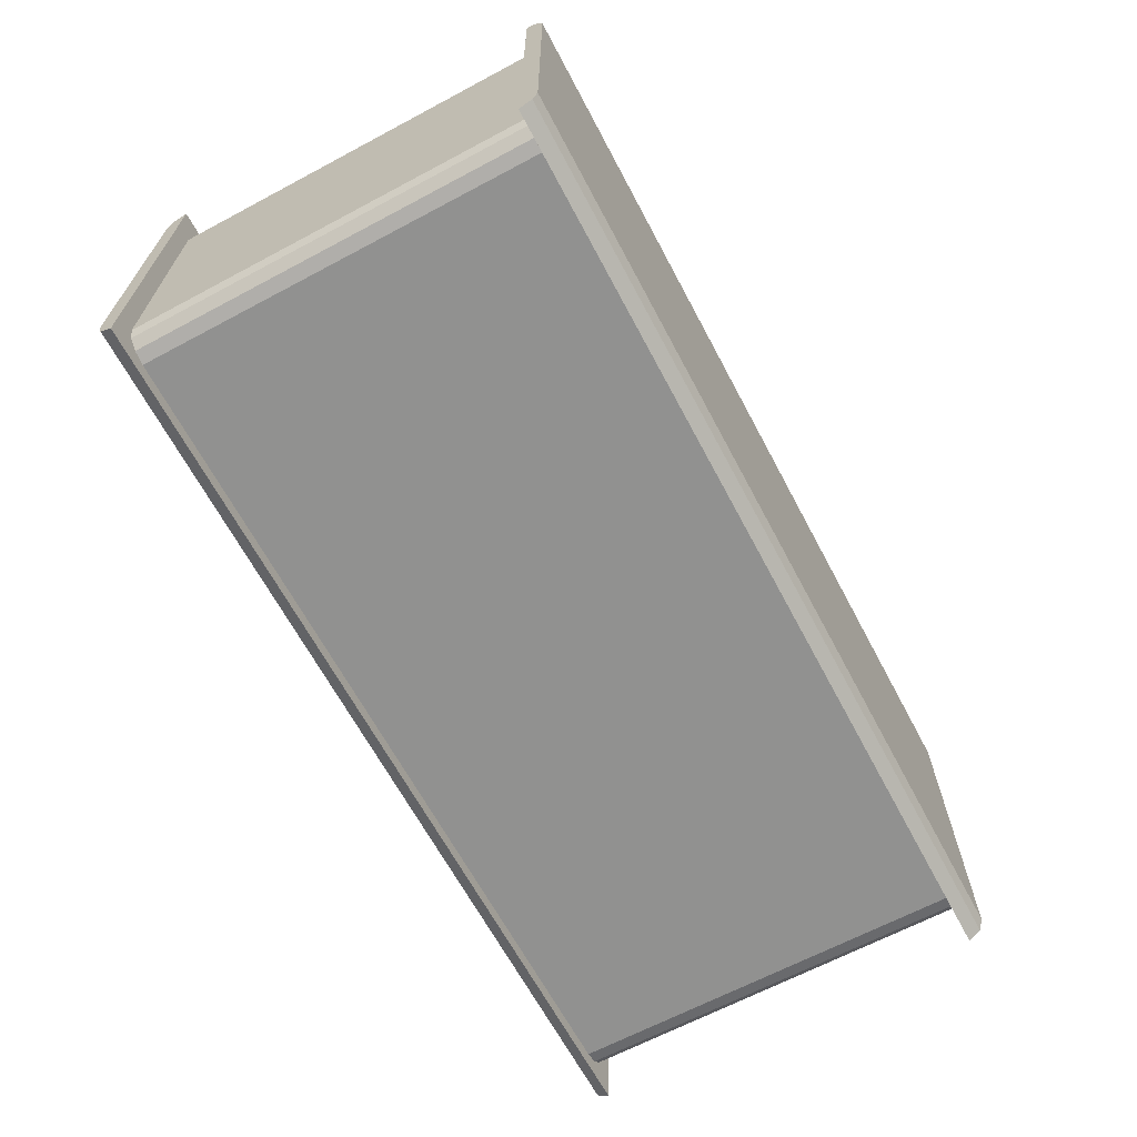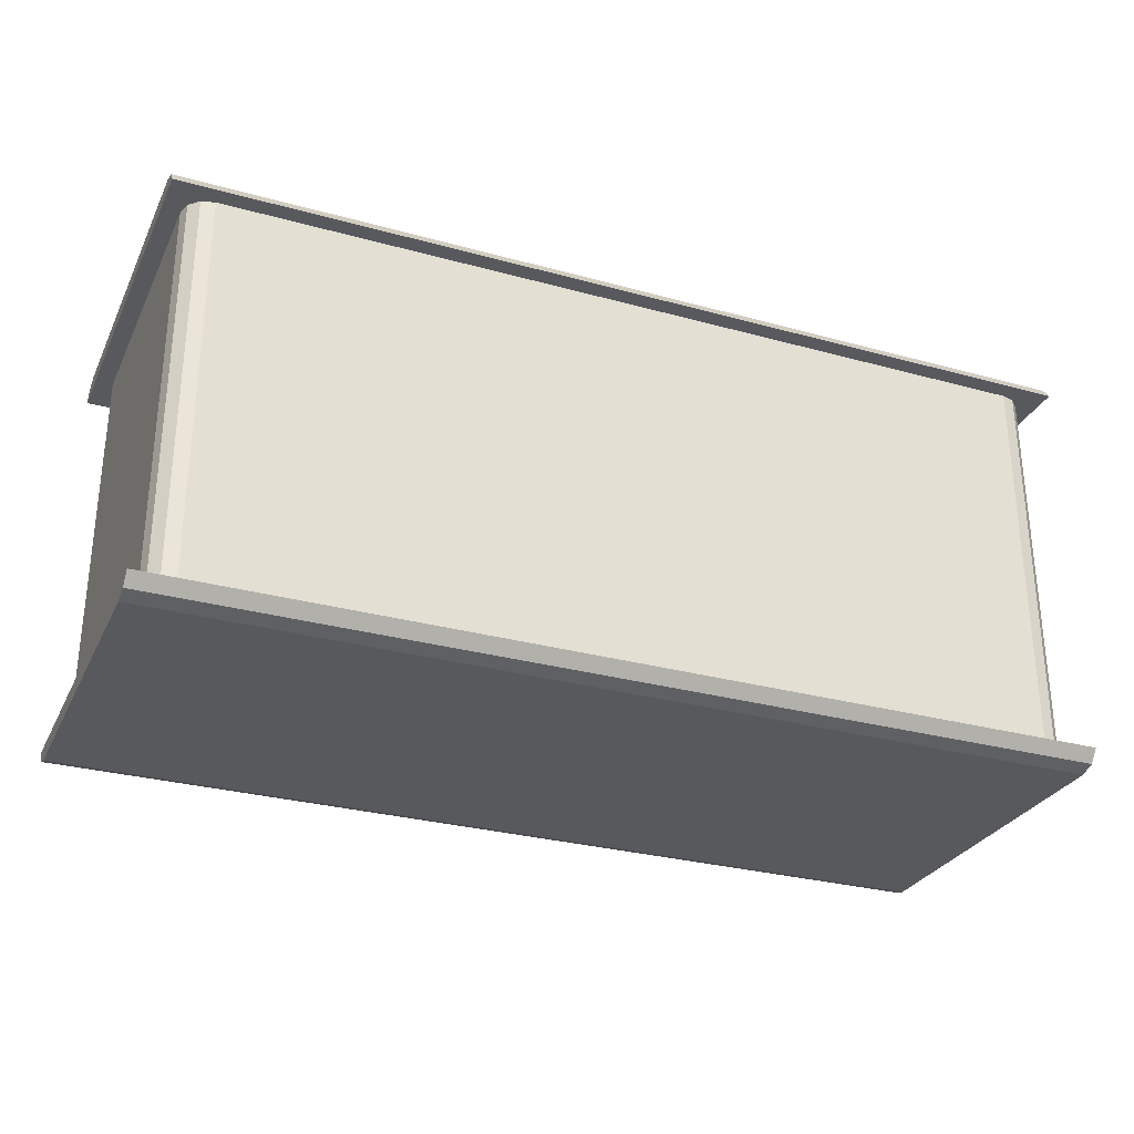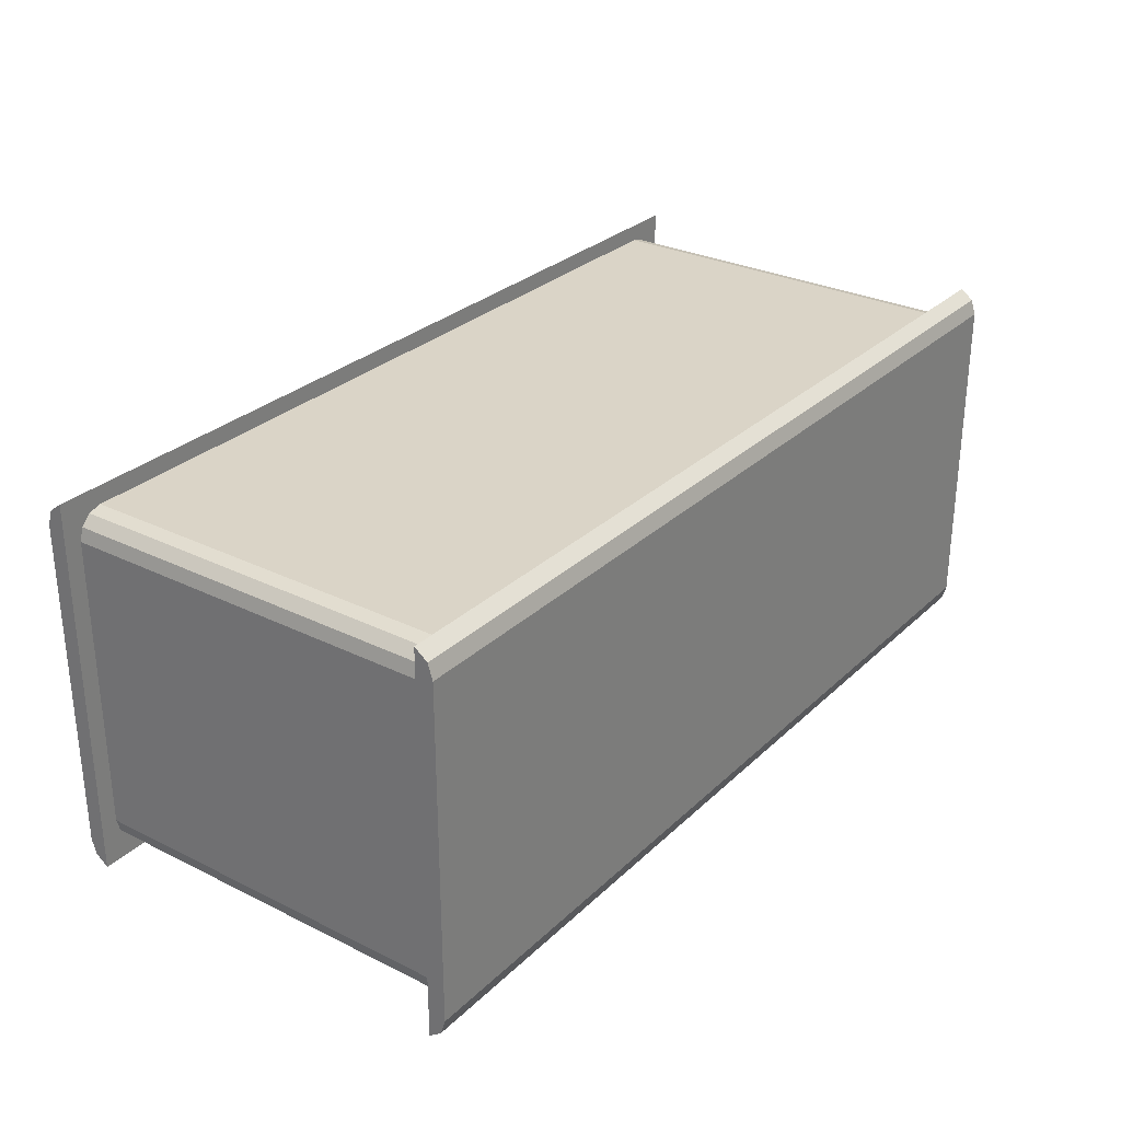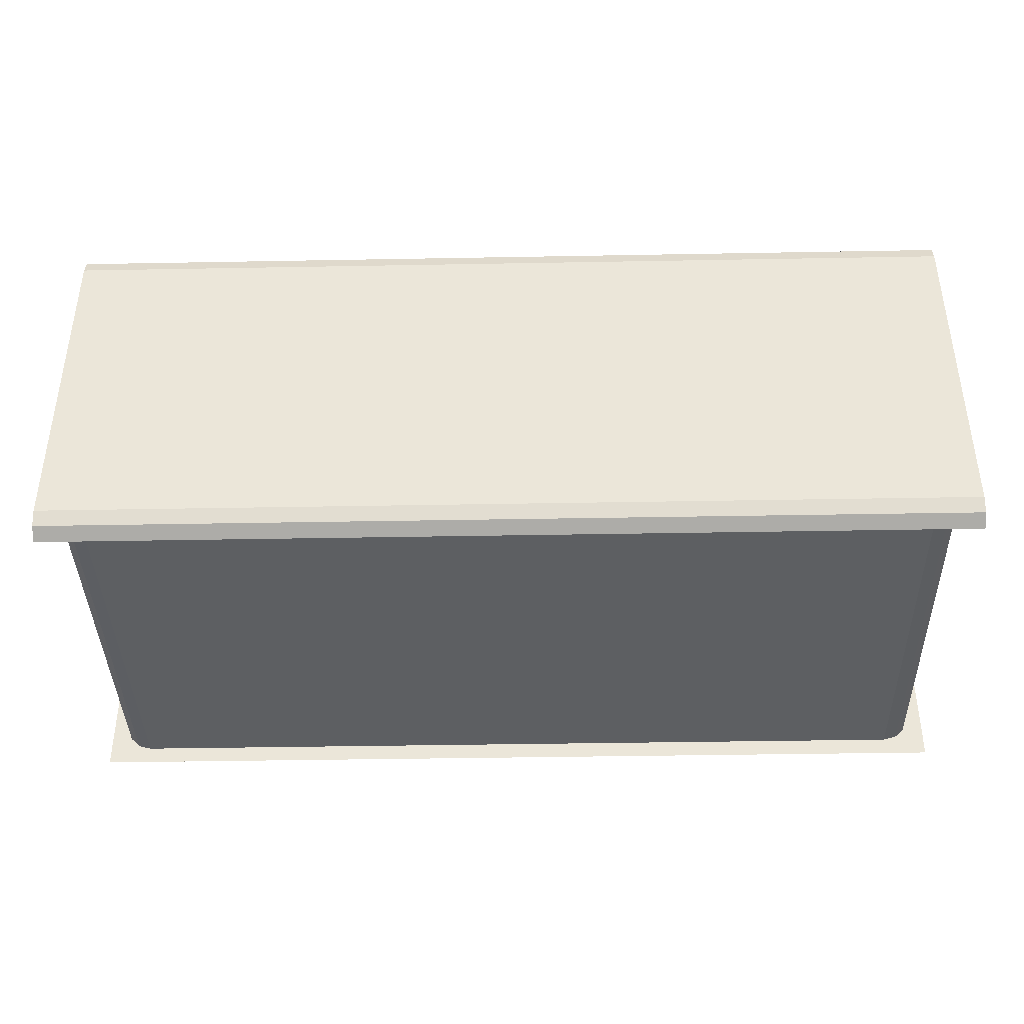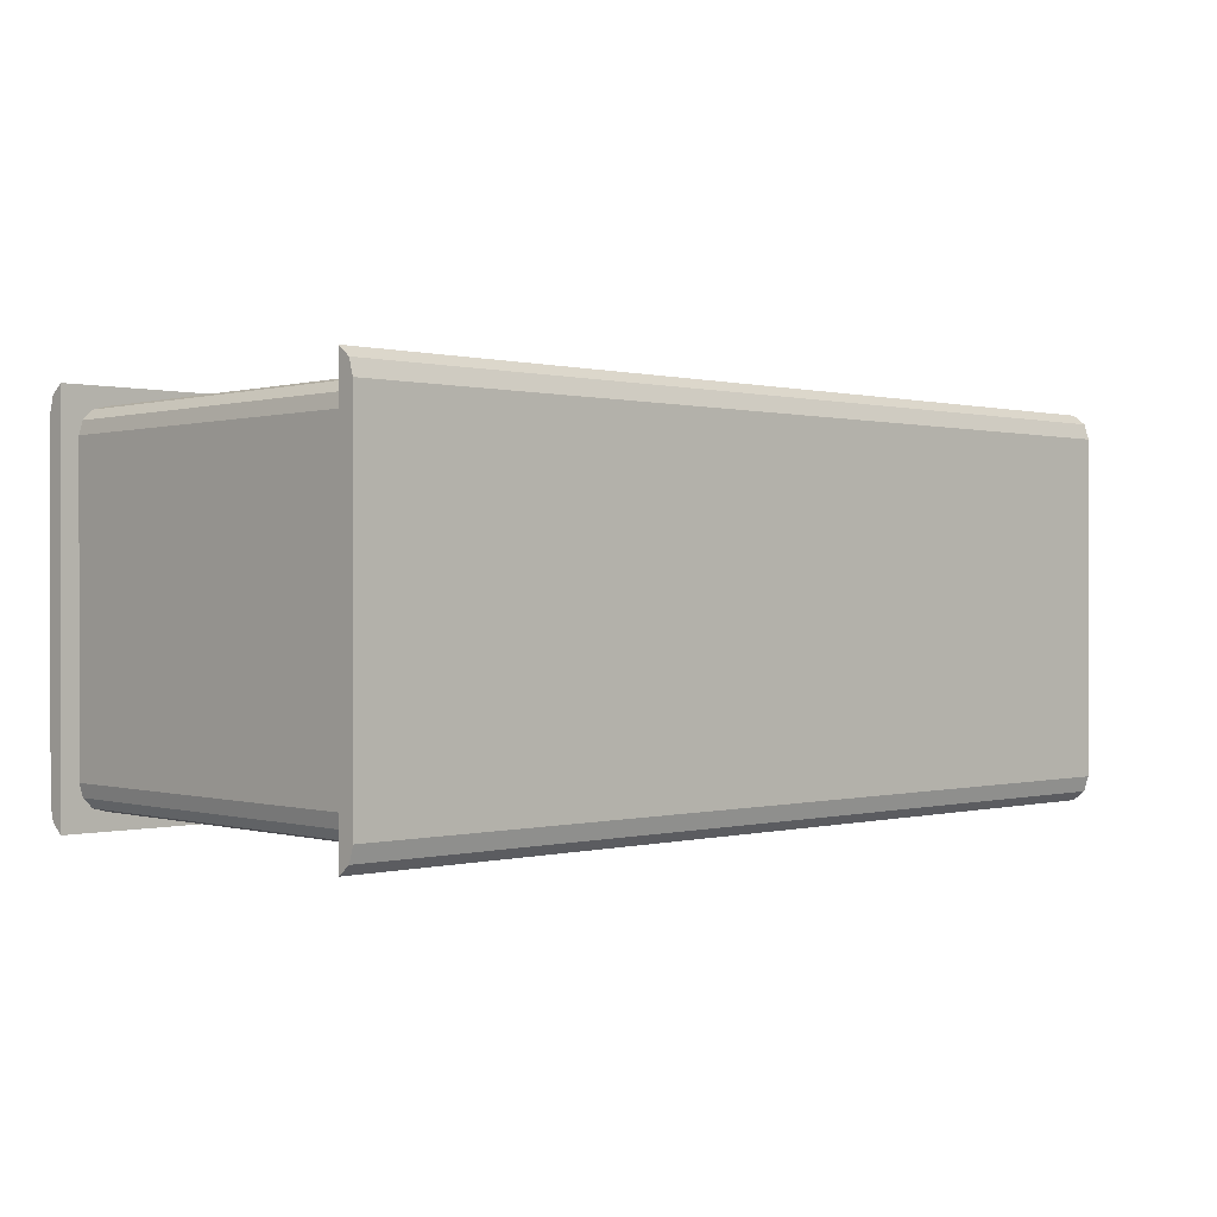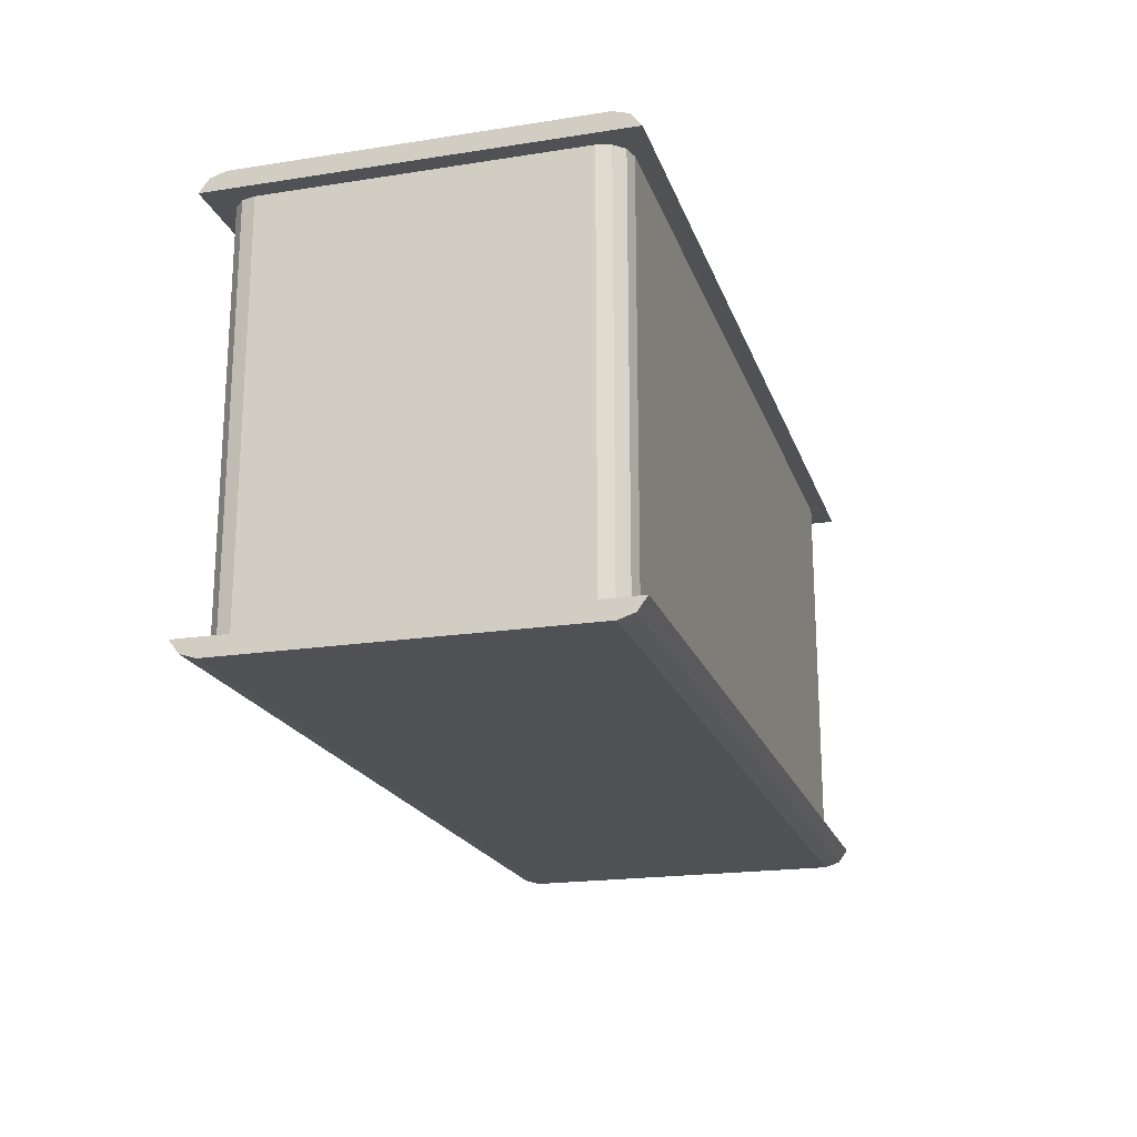
<metadata>
{"format":"obj","ext":"obj","renderer":"f3d","projection":"perspective","resolution":1024,"background":"white","views":[{"elev":-66.0,"azim":118.1,"up":"+Y"},{"elev":-29.2,"azim":157.8,"up":"+Z"},{"elev":28.9,"azim":126.3,"up":"+Y"},{"elev":-39.7,"azim":1.3,"up":"+Y"},{"elev":0.2,"azim":136.6,"up":"+Y"},{"elev":-19.8,"azim":-73.9,"up":"+Z"}]}
</metadata>
<code>
o cotton_box
v -0.5 0.17 0.01999
v -0.5 -0.17 0.47
v -0.5 0.17 0.47
v -0.52 -0.22 0.47
v -0.496 0.185 0.47
v -0.52 0.22 0.47
v -0.5 -0.17 0.01999
v -0.496 -0.185 0.01999
v -0.496 -0.185 0.47
v -0.52 0.22 0.01999
v -0.52 -0.22 0.01999
v -0.496 0.185 0.01999
v -0.47 -0.2 0.47
v 0.47 -0.2 0.01999
v 0.47 -0.2 0.47
v 0.485 -0.196 0.01999
v 0 -0.22 0.47
v 0.485 -0.196 0.47
v 0.52 -0.22 0.47
v -0.47 -0.2 0.01999
v 0 -0.22 0.01999
v 0.52 -0.22 0.01999
v -0.485 -0.196 0.47
v -0.485 -0.196 0.01999
v 0.5 -0.17 0.01999
v 0.5 0.17 0.47
v 0.5 -0.17 0.47
v 0.52 0.22 0.47
v 0.496 -0.185 0.47
v 0.5 0.17 0.01999
v 0.496 0.185 0.01999
v 0.496 0.185 0.47
v 0.52 0.22 0.01999
v 0.496 -0.185 0.01999
v -0.47 0.2 0.01999
v -0.47 0.2 0.47
v 0.47 0.2 0.47
v -0 0.22 0.47
v 0.47 0.2 0.01999
v 0.485 0.196 0.47
v -0.485 0.196 0.01999
v -0.485 0.196 0.47
v -0 0.22 0.01999
v 0.485 0.196 0.01999
v -0.52 -0.209 0.0055
v 0.52 0.209 0.0055
v 0.52 0.1917 -5e-06
v 0.52 -0.1917 -5e-06
v 0.52 -0.209 0.0055
v -0.52 -0.1917 -5e-06
v -0.52 0.1917 -5e-06
v -0.52 0.209 0.0055
v 0.52 -0.209 0.4845
v -0.52 0.209 0.4845
v -0.52 0.1917 0.49
v -0.52 -0.1917 0.49
v -0.52 -0.209 0.4845
v 0.52 -0.1917 0.49
v 0.52 0.1917 0.49
v 0.52 0.209 0.4845
f 1 2 3
f 4 3 2
f 5 1 3
f 6 5 3
f 6 3 4
f 1 7 2
f 8 2 7
f 9 2 8
f 4 2 9
f 10 7 1
f 11 8 7
f 10 11 7
f 10 1 12
f 5 12 1
f 13 14 15
f 16 15 14
f 17 13 15
f 18 15 16
f 19 15 18
f 19 17 15
f 13 20 14
f 21 14 20
f 22 16 14
f 21 22 14
f 23 20 13
f 11 20 24
f 23 24 20
f 11 21 20
f 4 23 13
f 17 4 13
f 25 26 27
f 28 27 26
f 29 25 27
f 19 29 27
f 28 19 27
f 25 30 26
f 31 26 30
f 32 26 31
f 28 26 32
f 22 30 25
f 33 31 30
f 33 30 22
f 22 25 34
f 29 34 25
f 35 36 37
f 38 37 36
f 39 35 37
f 40 39 37
f 28 40 37
f 38 28 37
f 41 36 35
f 42 36 41
f 6 36 42
f 6 38 36
f 43 35 39
f 10 41 35
f 43 10 35
f 33 39 44
f 40 44 39
f 33 43 39
f 33 44 31
f 32 31 44
f 32 44 40
f 10 12 41
f 42 41 12
f 42 12 5
f 11 24 8
f 9 8 24
f 9 24 23
f 22 34 16
f 18 16 34
f 18 34 29
f 45 22 21
f 46 33 22
f 47 22 48
f 49 48 22
f 46 22 47
f 49 22 45
f 45 21 11
f 45 11 10
f 46 10 43
f 50 10 51
f 52 51 10
f 45 10 50
f 46 52 10
f 46 43 33
f 50 47 48
f 49 50 48
f 50 51 47
f 52 47 51
f 46 47 52
f 49 45 50
f 28 32 40
f 19 18 29
f 4 9 23
f 6 42 5
f 53 4 17
f 54 6 4
f 55 4 56
f 57 56 4
f 54 4 55
f 53 57 4
f 53 17 19
f 53 19 28
f 54 28 38
f 58 28 59
f 60 59 28
f 53 28 58
f 60 28 54
f 54 38 6
f 58 55 56
f 57 58 56
f 58 59 55
f 60 55 59
f 60 54 55
f 53 58 57

</code>
